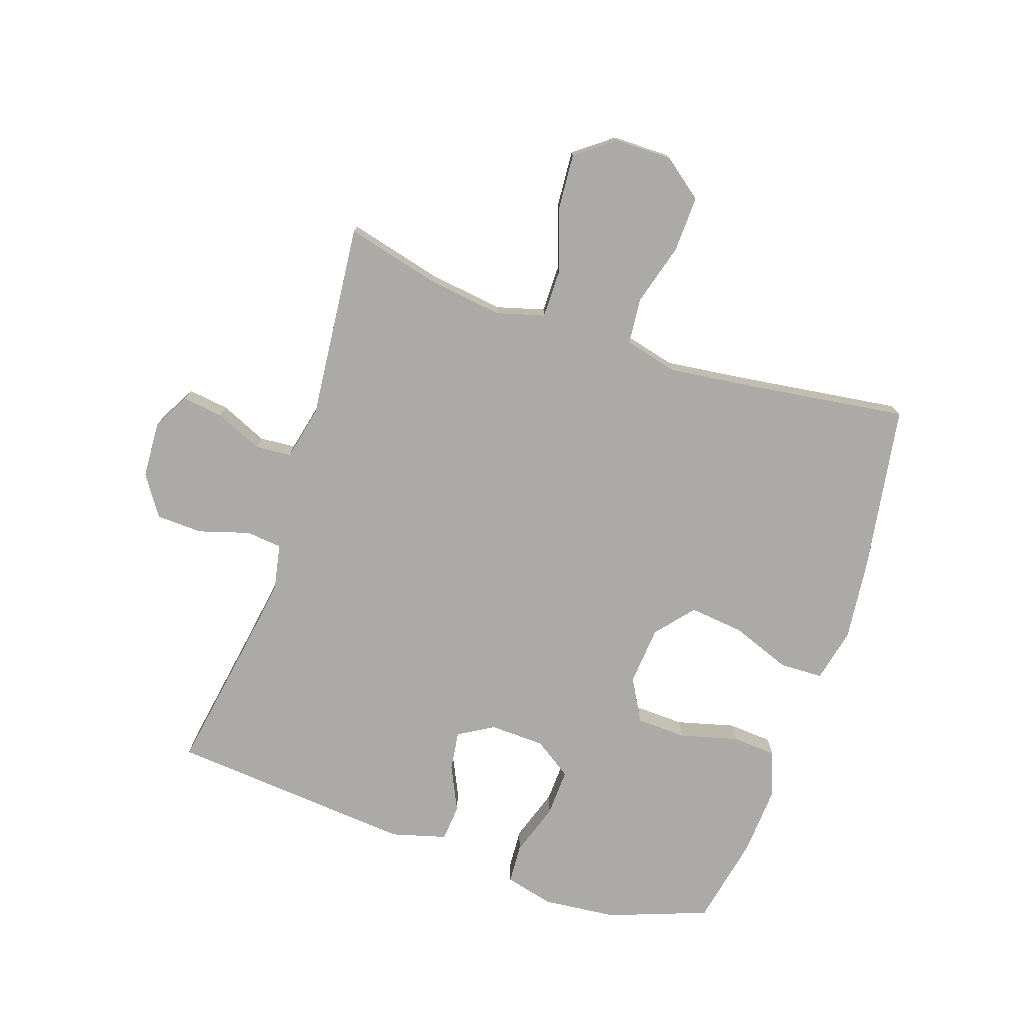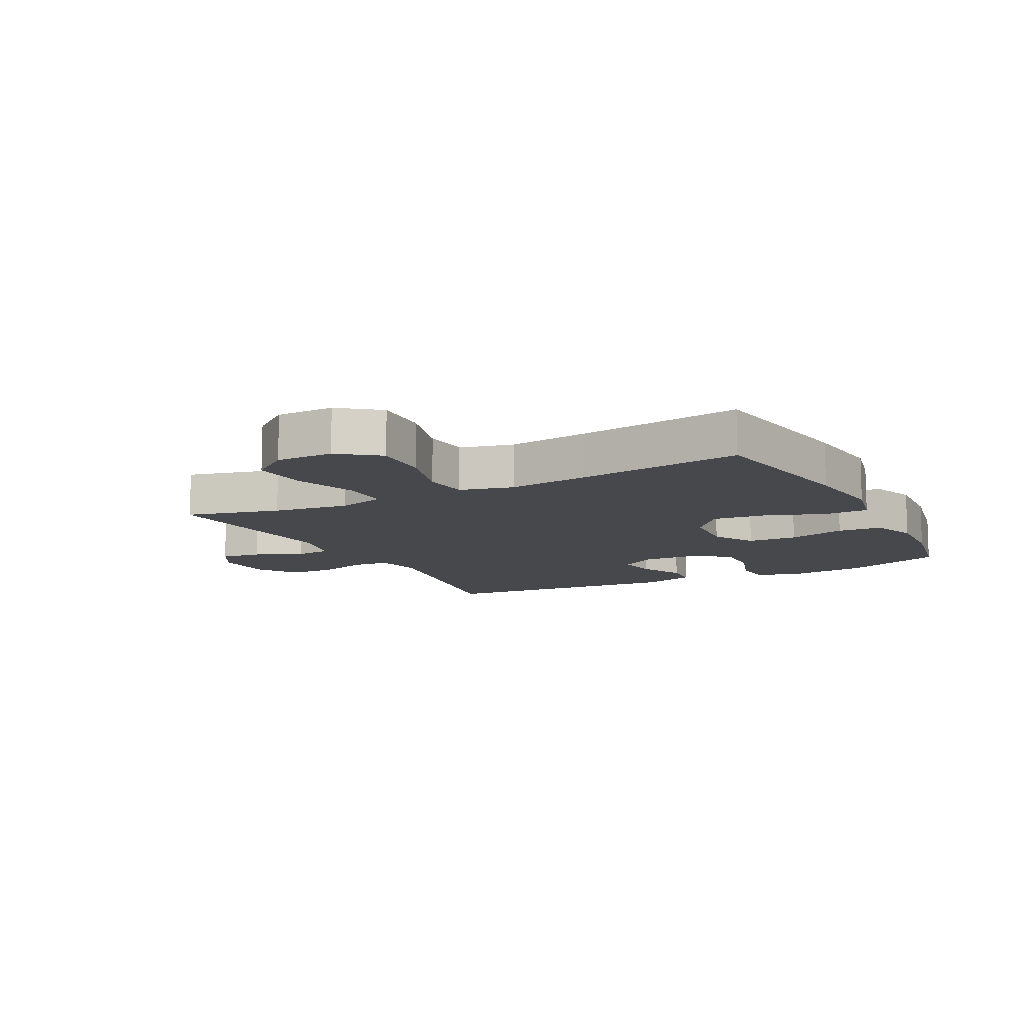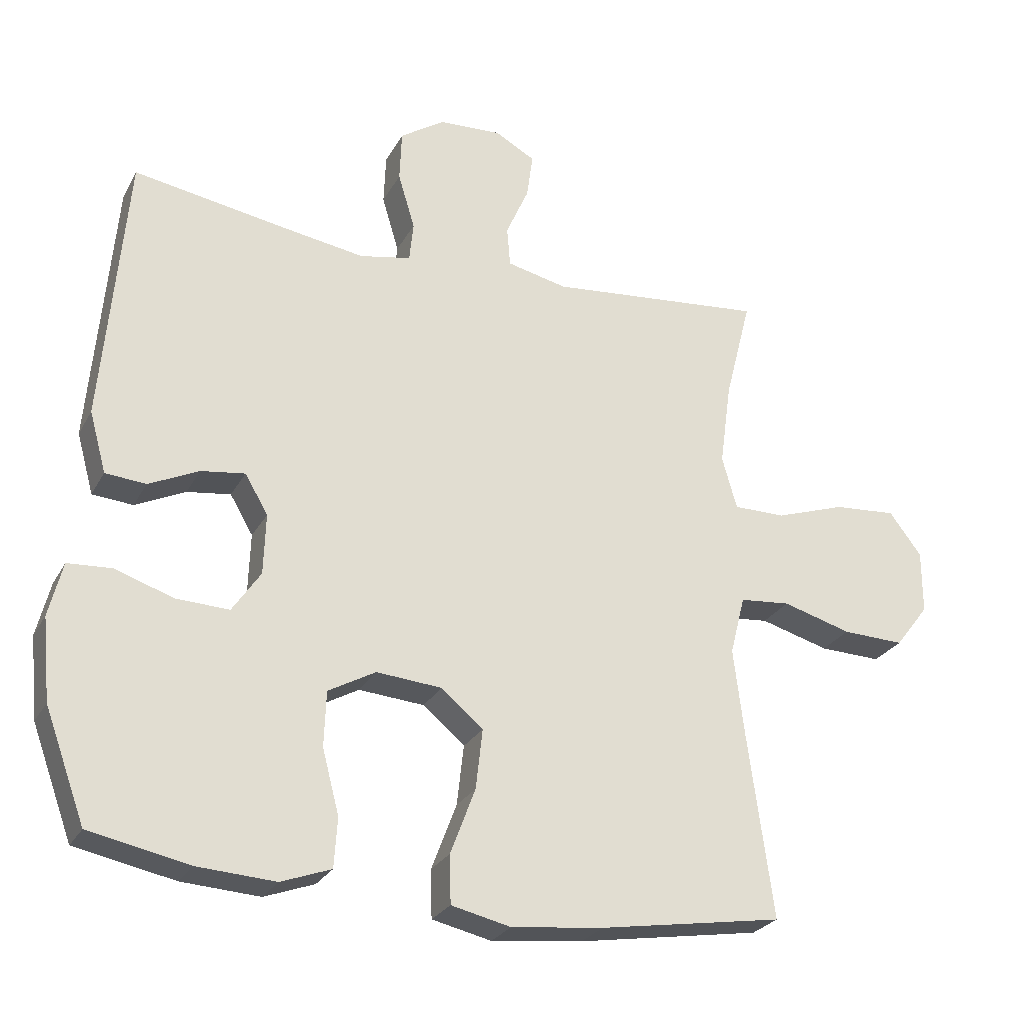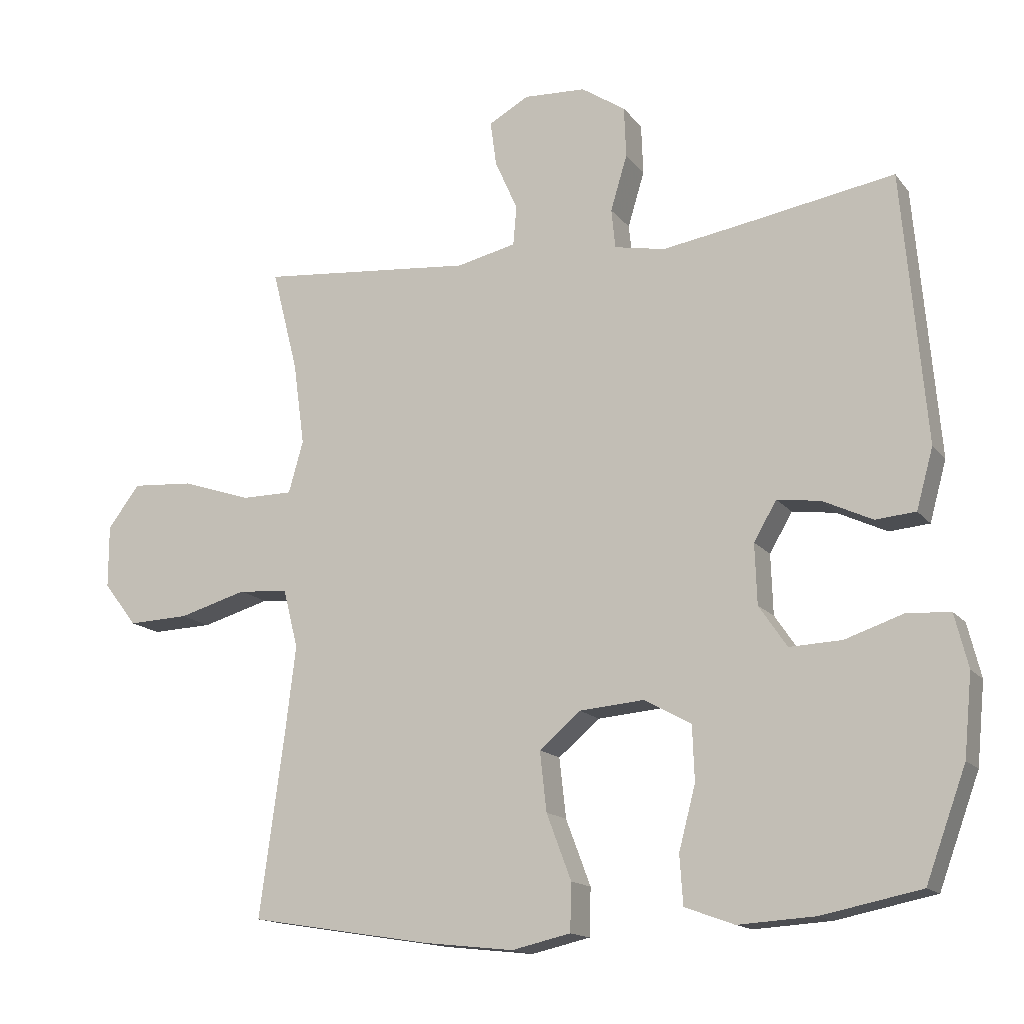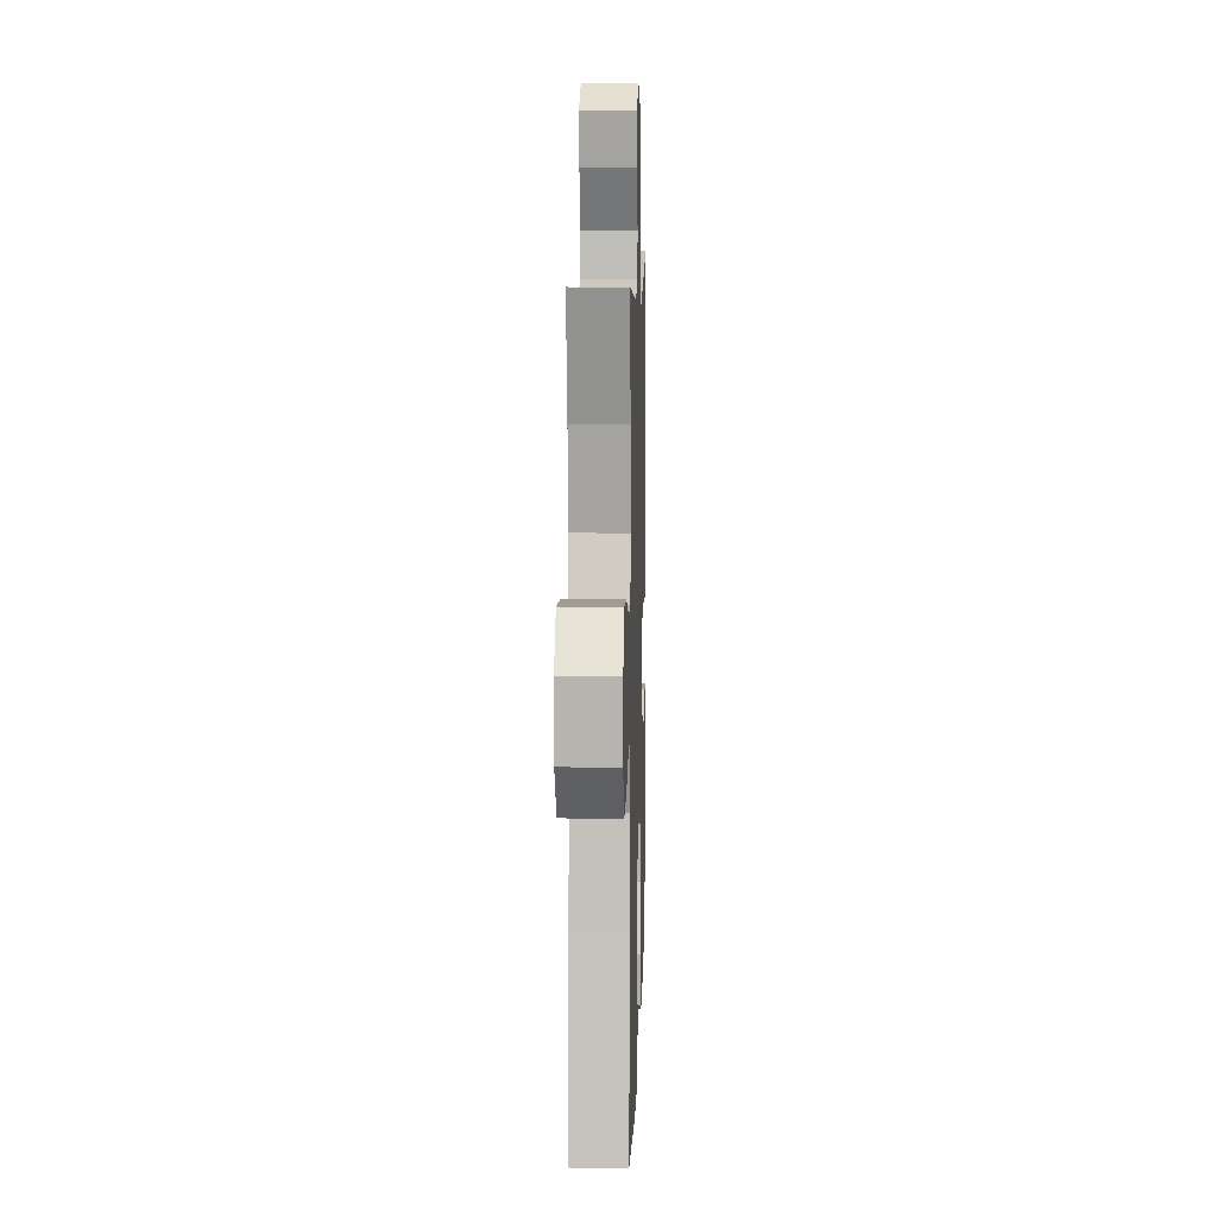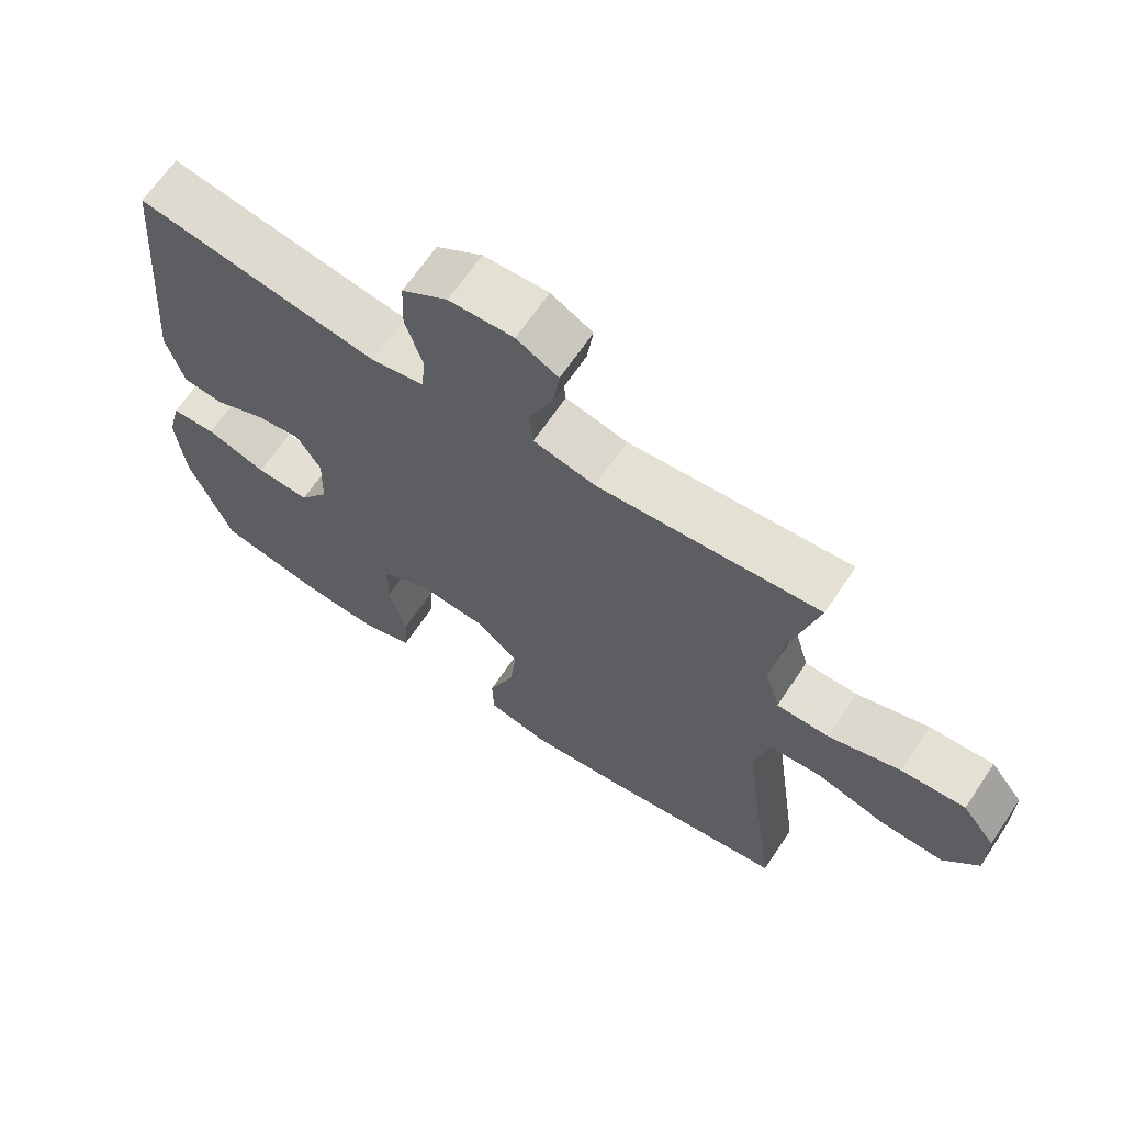
<metadata>
{"format":"obj","ext":"obj","renderer":"f3d","projection":"perspective","resolution":1024,"background":"white","views":[{"elev":-75.7,"azim":71.4,"up":"+Y"},{"elev":-11.1,"azim":117.6,"up":"+Y"},{"elev":-26.3,"azim":-23.0,"up":"+Z"},{"elev":-15.0,"azim":-155.7,"up":"+Z"},{"elev":9.2,"azim":91.7,"up":"+Z"},{"elev":66.3,"azim":33.9,"up":"+Z"}]}
</metadata>
<code>
v -0.5 0.07 0.5
v -0.266 0.07 0.461
v -0.151 0.07 0.443
v -0.075 0.07 0.458
v -0.069 0.07 0.517
v -0.094 0.07 0.6
v -0.091 0.07 0.676
v -0.025 0.07 0.72
v 0.068 0.07 0.725
v 0.128 0.07 0.692
v 0.119 0.07 0.625
v 0.085 0.07 0.548
v 0.09 0.07 0.489
v 0.179 0.07 0.469
v 0.5 0.07 0.5
v 0.461 0.07 0.347
v 0.444 0.07 0.223
v 0.466 0.07 0.145
v 0.543 0.07 0.145
v 0.647 0.07 0.18
v 0.74 0.07 0.187
v 0.788 0.07 0.124
v 0.788 0.07 0.03
v 0.738 0.07 -0.035
v 0.646 0.07 -0.032
v 0.544 0.07 -0.003
v 0.469 0.07 -0.01
v 0.447 0.07 -0.097
v 0.463 0.07 -0.228
v 0.5 0.07 -0.5
v 0.228 0.07 -0.544
v 0.092 0.07 -0.559
v 0.004 0.07 -0.539
v 0.002 0.07 -0.468
v 0.039 0.07 -0.37
v 0.049 0.07 -0.281
v -0.013 0.07 -0.229
v -0.11 0.07 -0.221
v -0.18 0.07 -0.26
v -0.183 0.07 -0.342
v -0.158 0.07 -0.437
v -0.163 0.07 -0.51
v -0.237 0.07 -0.537
v -0.352 0.07 -0.53
v -0.5 0.07 -0.5
v -0.56 0.07 -0.337
v -0.572 0.07 -0.216
v -0.552 0.07 -0.136
v -0.487 0.07 -0.132
v -0.4 0.07 -0.161
v -0.322 0.07 -0.164
v -0.28 0.07 -0.102
v -0.277 0.07 -0.012
v -0.311 0.07 0.046
v -0.376 0.07 0.037
v -0.45 0.07 0.002
v -0.51 0.07 0.007
v -0.535 0.07 0.097
v -0.5 0 0.5
v -0.266 0 0.461
v -0.151 0 0.443
v -0.075 0 0.458
v -0.069 0 0.517
v -0.094 0 0.6
v -0.091 0 0.676
v -0.025 0 0.72
v 0.068 0 0.725
v 0.128 0 0.692
v 0.119 0 0.625
v 0.085 0 0.548
v 0.09 0 0.489
v 0.179 0 0.469
v 0.5 0 0.5
v 0.461 0 0.347
v 0.444 0 0.223
v 0.466 0 0.145
v 0.543 0 0.145
v 0.647 0 0.18
v 0.74 0 0.187
v 0.788 0 0.124
v 0.788 0 0.03
v 0.738 0 -0.035
v 0.646 0 -0.032
v 0.544 0 -0.003
v 0.469 0 -0.01
v 0.447 0 -0.097
v 0.463 0 -0.228
v 0.5 0 -0.5
v 0.228 0 -0.544
v 0.092 0 -0.559
v 0.004 0 -0.539
v 0.002 0 -0.468
v 0.039 0 -0.37
v 0.049 0 -0.281
v -0.013 0 -0.229
v -0.11 0 -0.221
v -0.18 0 -0.26
v -0.183 0 -0.342
v -0.158 0 -0.437
v -0.163 0 -0.51
v -0.237 0 -0.537
v -0.352 0 -0.53
v -0.5 0 -0.5
v -0.56 0 -0.337
v -0.572 0 -0.216
v -0.552 0 -0.136
v -0.487 0 -0.132
v -0.4 0 -0.161
v -0.322 0 -0.164
v -0.28 0 -0.102
v -0.277 0 -0.012
v -0.311 0 0.046
v -0.376 0 0.037
v -0.45 0 0.002
v -0.51 0 0.007
v -0.535 0 0.097
f 55 56 57 58
f 54 55 58 1
f 53 54 1 2
f 47 48 49 50
f 47 50 51
f 46 47 51
f 45 46 51
f 44 45 51 52
f 40 41 42 43
f 39 40 43 44
f 32 33 34 35
f 32 35 36
f 29 30 31 32
f 28 29 32 36
f 27 28 36 37
f 23 24 25 26
f 23 26 27
f 22 23 27
f 19 20 21 22
f 18 19 22 27
f 17 18 27 37
f 14 15 16
f 13 14 16 17
f 9 10 11 12
f 9 12 13
f 8 9 13
f 5 6 7 8
f 4 5 8 13
f 3 4 13 17
f 53 2 3 17
f 39 44 52
f 38 39 52 53
f 17 37 38 53
f 116 115 114 113
f 59 116 113 112
f 60 59 112 111
f 108 107 106 105
f 109 108 105
f 109 105 104
f 109 104 103
f 110 109 103 102
f 101 100 99 98
f 102 101 98 97
f 93 92 91 90
f 94 93 90
f 90 89 88 87
f 94 90 87 86
f 95 94 86 85
f 84 83 82 81
f 85 84 81
f 85 81 80
f 80 79 78 77
f 85 80 77 76
f 95 85 76 75
f 74 73 72
f 75 74 72 71
f 70 69 68 67
f 71 70 67
f 71 67 66
f 66 65 64 63
f 71 66 63 62
f 75 71 62 61
f 75 61 60 111
f 110 102 97
f 111 110 97 96
f 111 96 95 75
f 1 59 60 2
f 2 60 61 3
f 3 61 62 4
f 4 62 63 5
f 5 63 64 6
f 6 64 65 7
f 7 65 66 8
f 8 66 67 9
f 9 67 68 10
f 10 68 69 11
f 11 69 70 12
f 12 70 71 13
f 13 71 72 14
f 14 72 73 15
f 15 73 74 16
f 16 74 75 17
f 17 75 76 18
f 18 76 77 19
f 19 77 78 20
f 20 78 79 21
f 21 79 80 22
f 22 80 81 23
f 23 81 82 24
f 24 82 83 25
f 25 83 84 26
f 26 84 85 27
f 27 85 86 28
f 28 86 87 29
f 29 87 88 30
f 30 88 89 31
f 31 89 90 32
f 32 90 91 33
f 33 91 92 34
f 34 92 93 35
f 35 93 94 36
f 36 94 95 37
f 37 95 96 38
f 38 96 97 39
f 39 97 98 40
f 40 98 99 41
f 41 99 100 42
f 42 100 101 43
f 43 101 102 44
f 44 102 103 45
f 45 103 104 46
f 46 104 105 47
f 47 105 106 48
f 48 106 107 49
f 49 107 108 50
f 50 108 109 51
f 51 109 110 52
f 52 110 111 53
f 53 111 112 54
f 54 112 113 55
f 55 113 114 56
f 56 114 115 57
f 57 115 116 58
f 58 116 59 1

</code>
